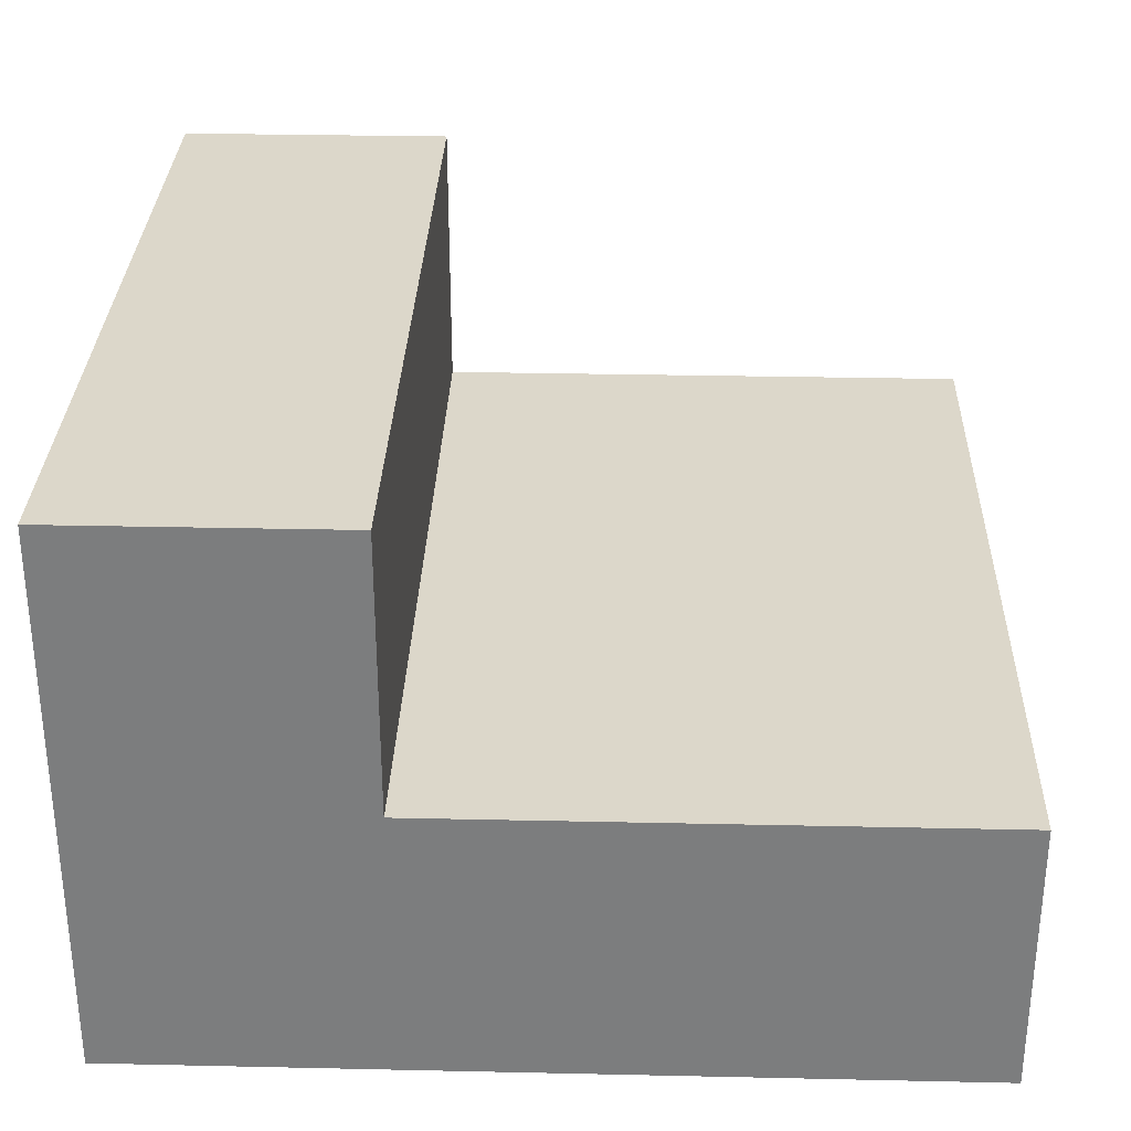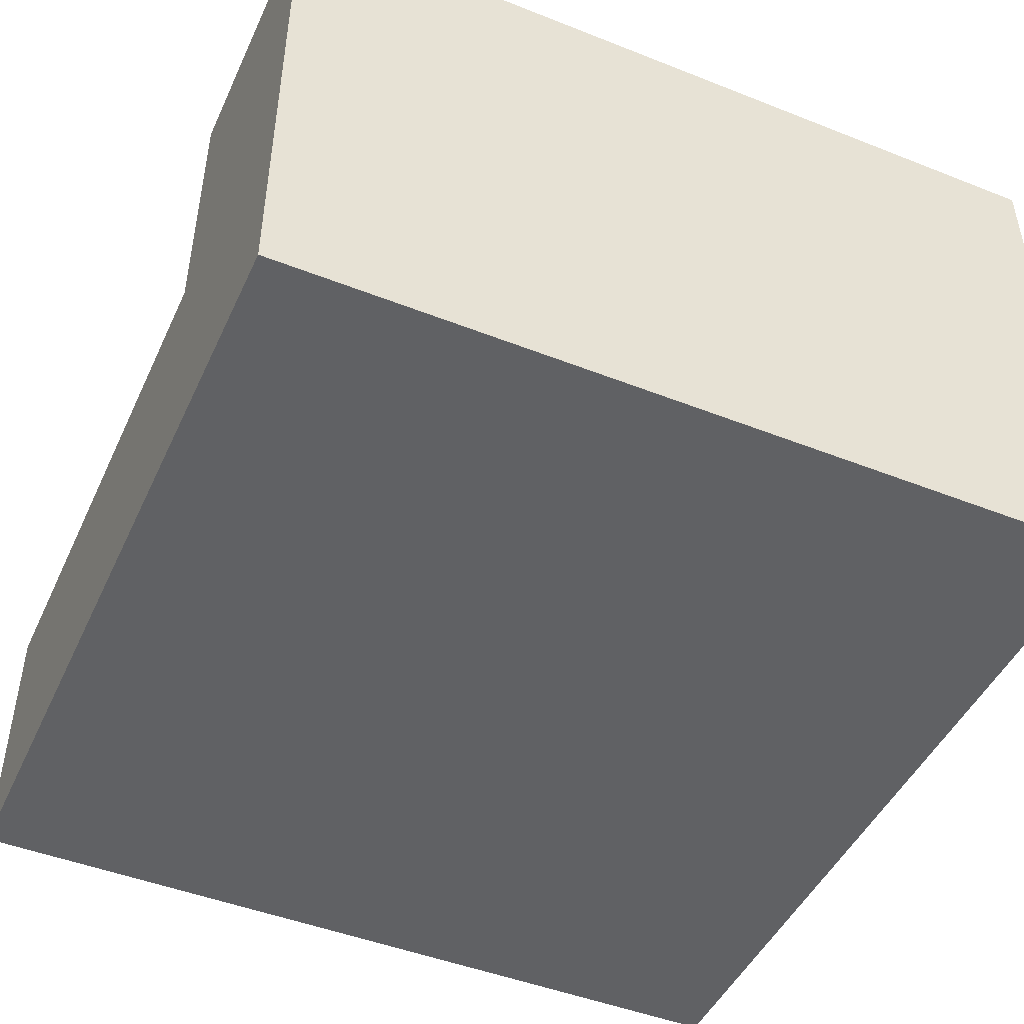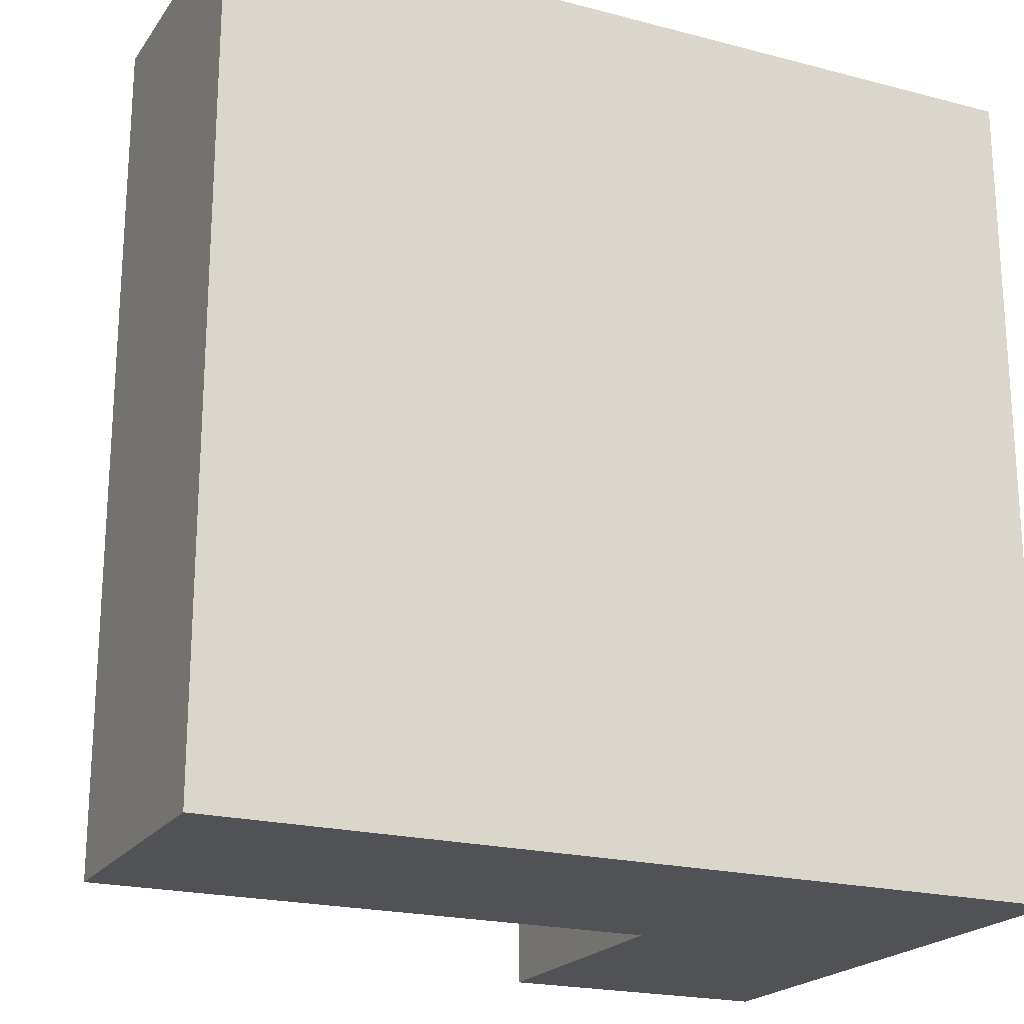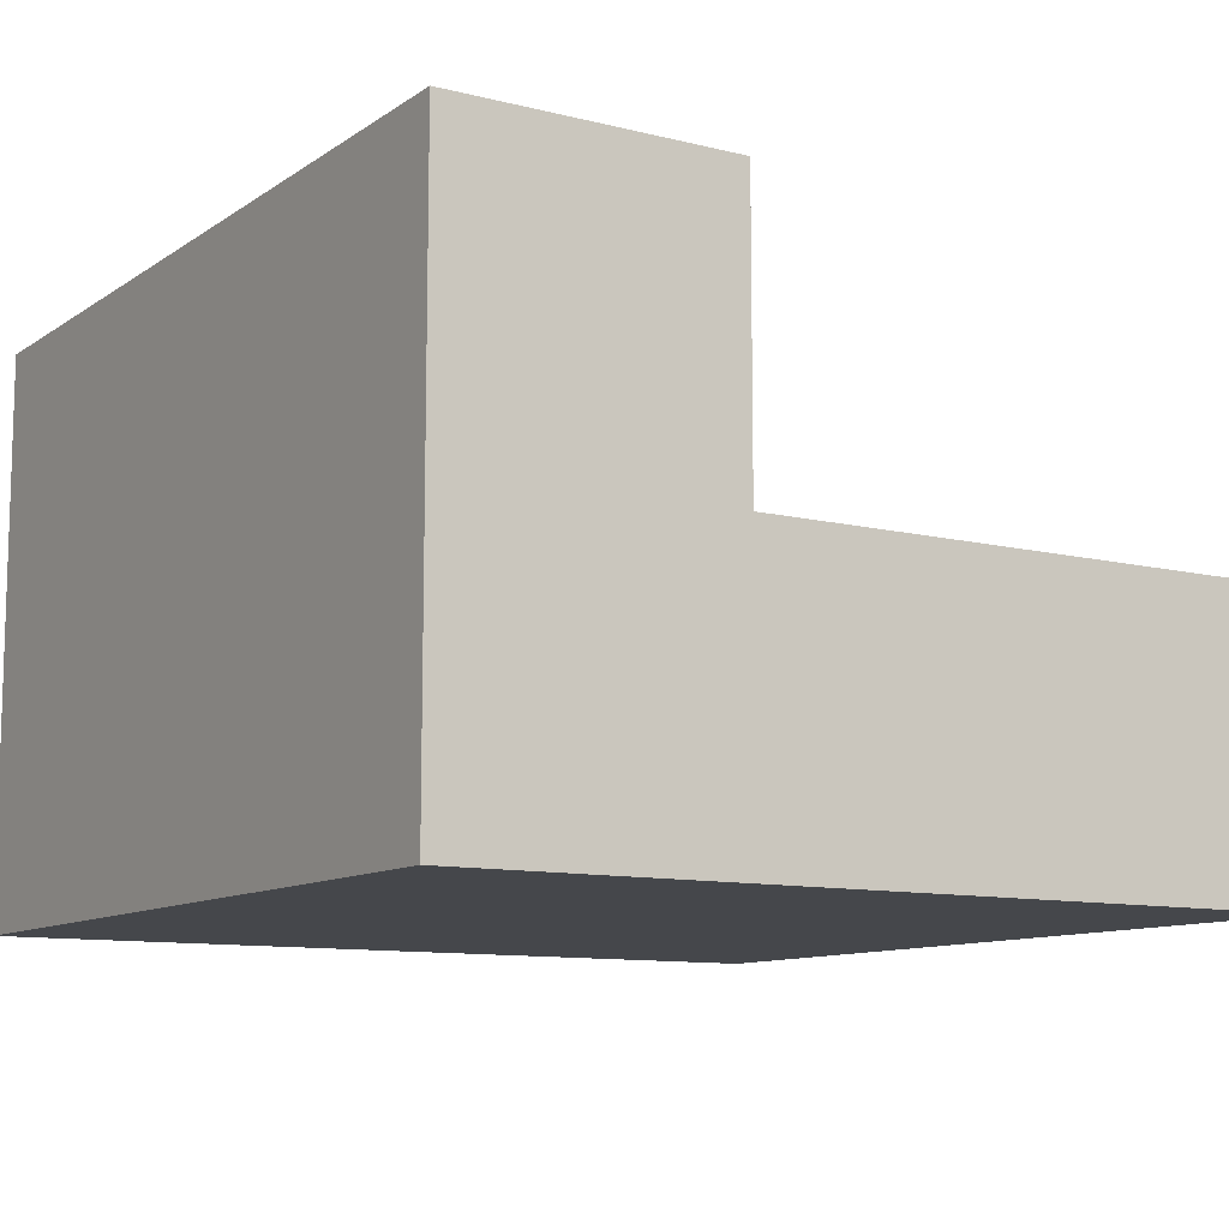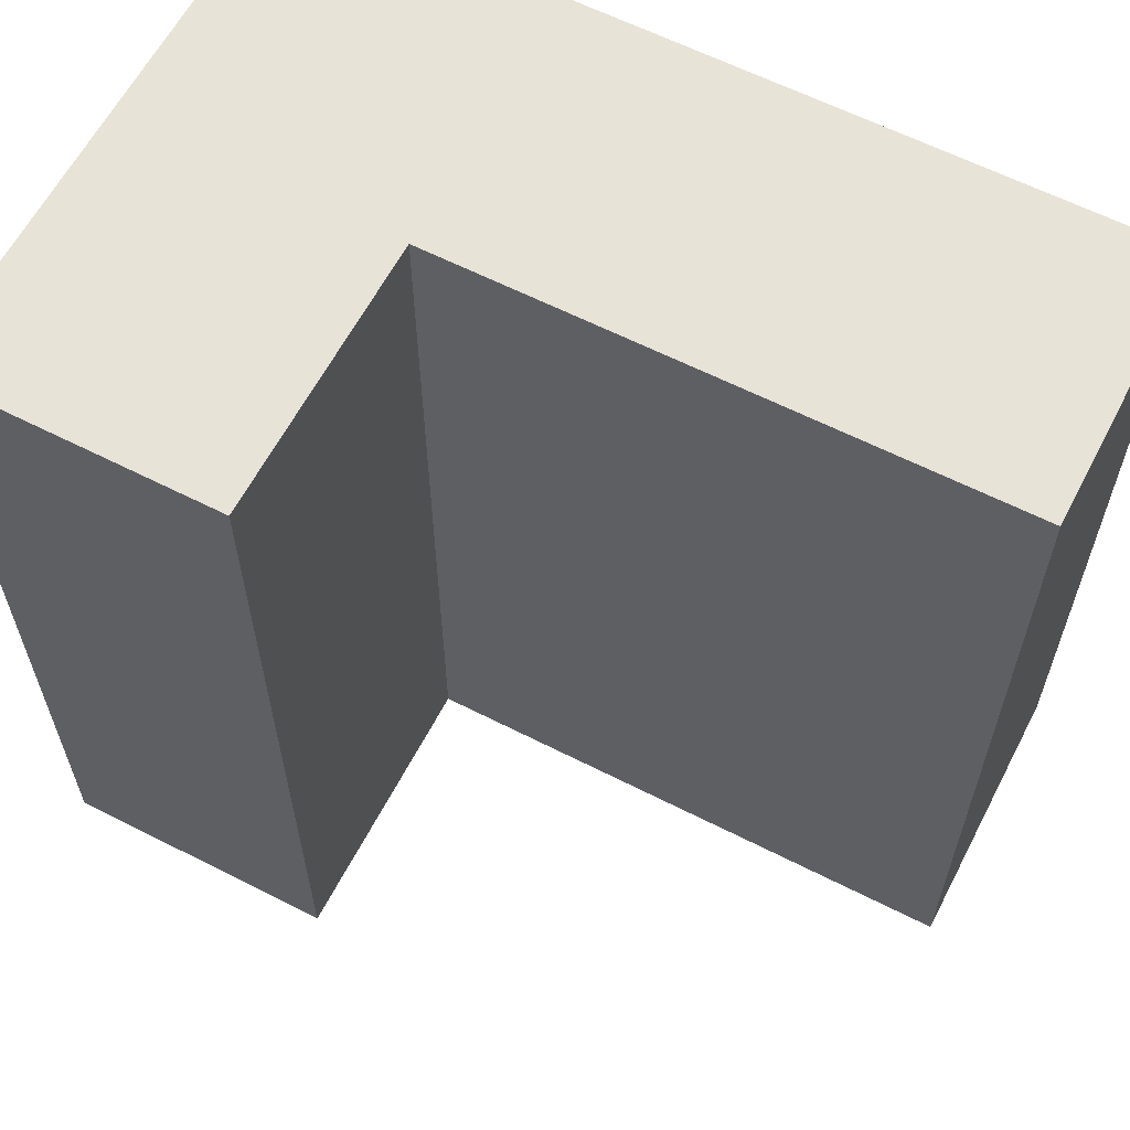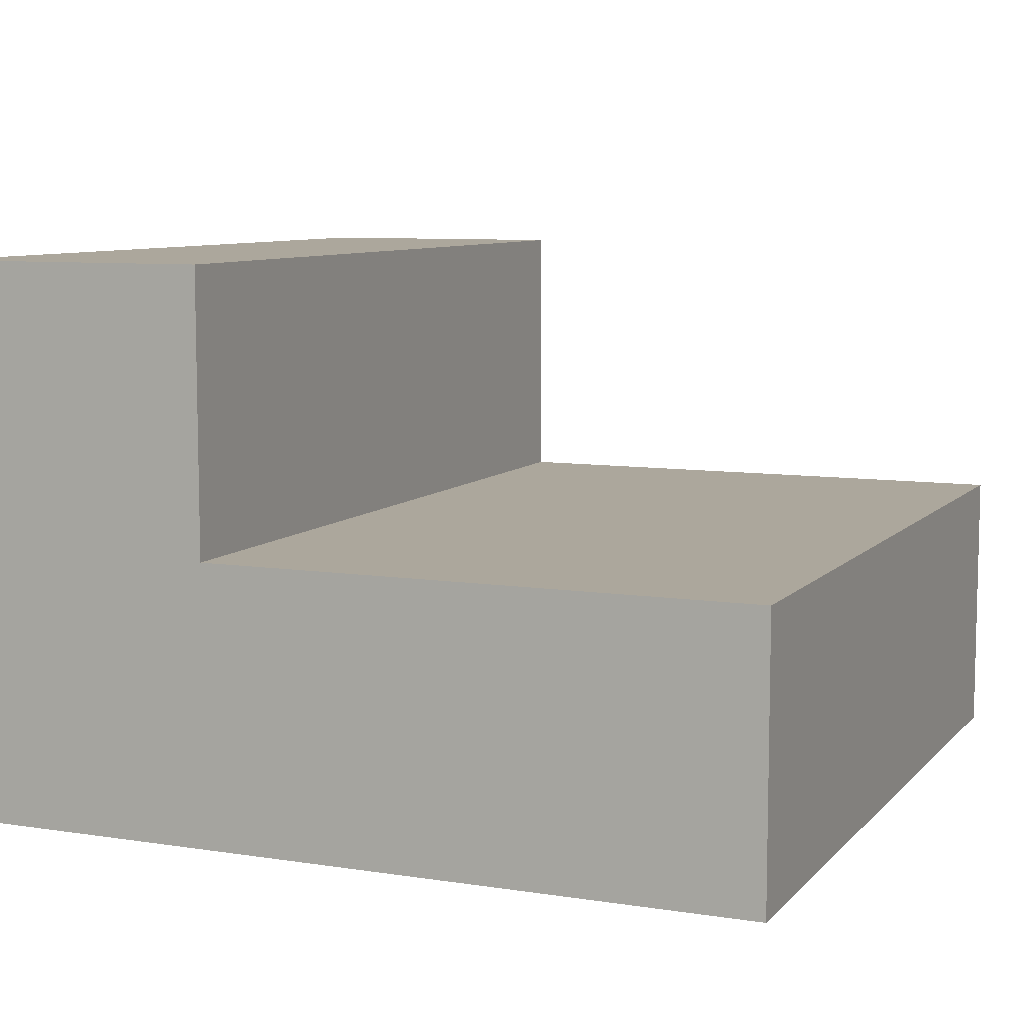
<metadata>
{"format":"obj","ext":"obj","renderer":"f3d","projection":"perspective","resolution":1024,"background":"white","views":[{"elev":30.8,"azim":-178.2,"up":"+Y"},{"elev":-47.0,"azim":65.9,"up":"+Y"},{"elev":-20.9,"azim":-25.2,"up":"+Z"},{"elev":-10.4,"azim":147.9,"up":"+Y"},{"elev":61.7,"azim":-152.6,"up":"+Z"},{"elev":8.3,"azim":-156.8,"up":"+Y"}]}
</metadata>
<code>
o Cube
v 3 1 -3
v 3 -1 -3
v 3 1 3
v 3 -1 3
v -3 1 -3
v -3 -1 -3
v -3 1 3
v -3 -1 3
v 1 -1 -3
v -1 -1 -3
v 1 1 3
v -1 1 3
v -1 -1 3
v 1 -1 3
v -1 1 -3
v 1 1 -3
v 3 3 -3
v 3 3 3
v 1 3 -3
v 1 3 3
f 15 5 7 12
f 13 12 7 8
f 8 7 5 6
f 9 2 4 14
f 2 1 3 4
f 9 16 1 2
f 6 5 15 10
f 10 15 16 9
f 6 10 13 8
f 10 9 14 13
f 4 3 11 14
f 14 11 12 13
f 3 1 17 18
f 16 15 12 11
f 17 19 20 18
f 11 3 18 20
f 1 16 19 17
f 16 11 20 19

</code>
